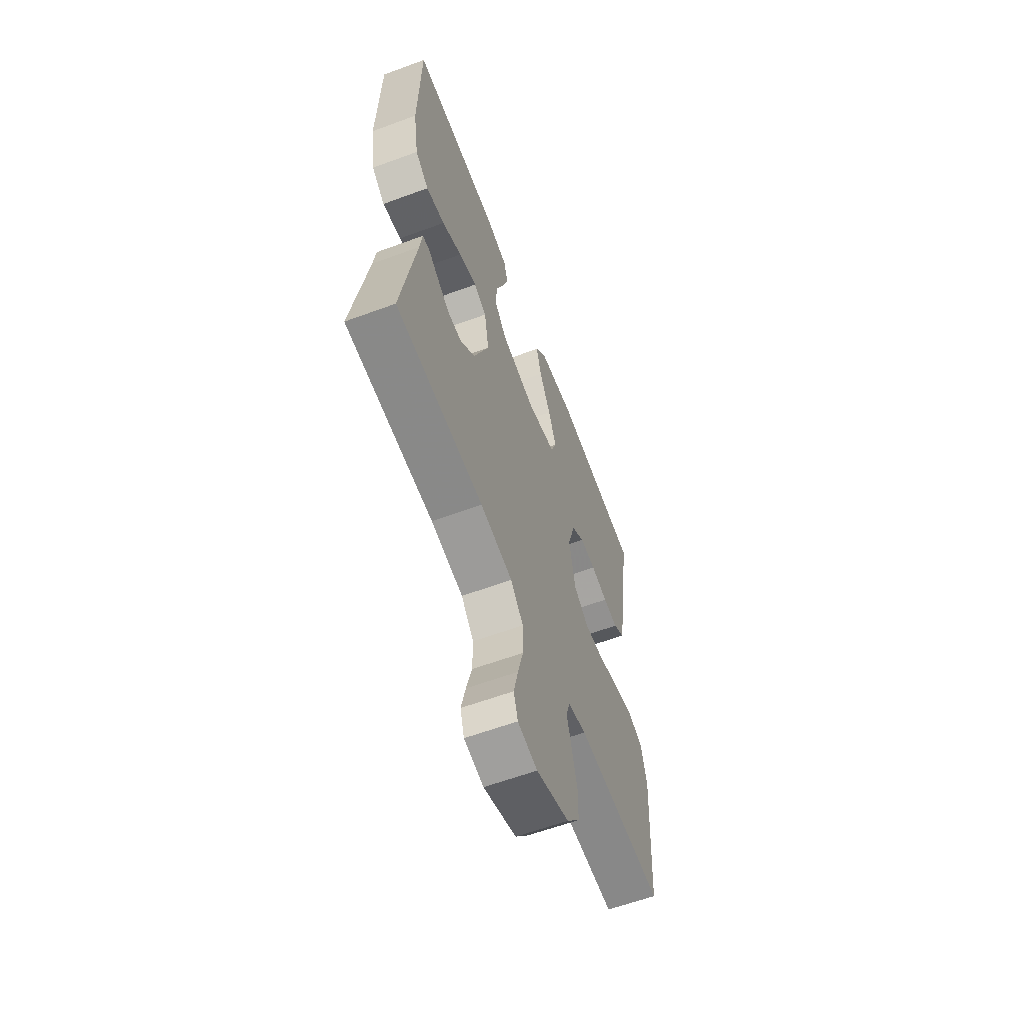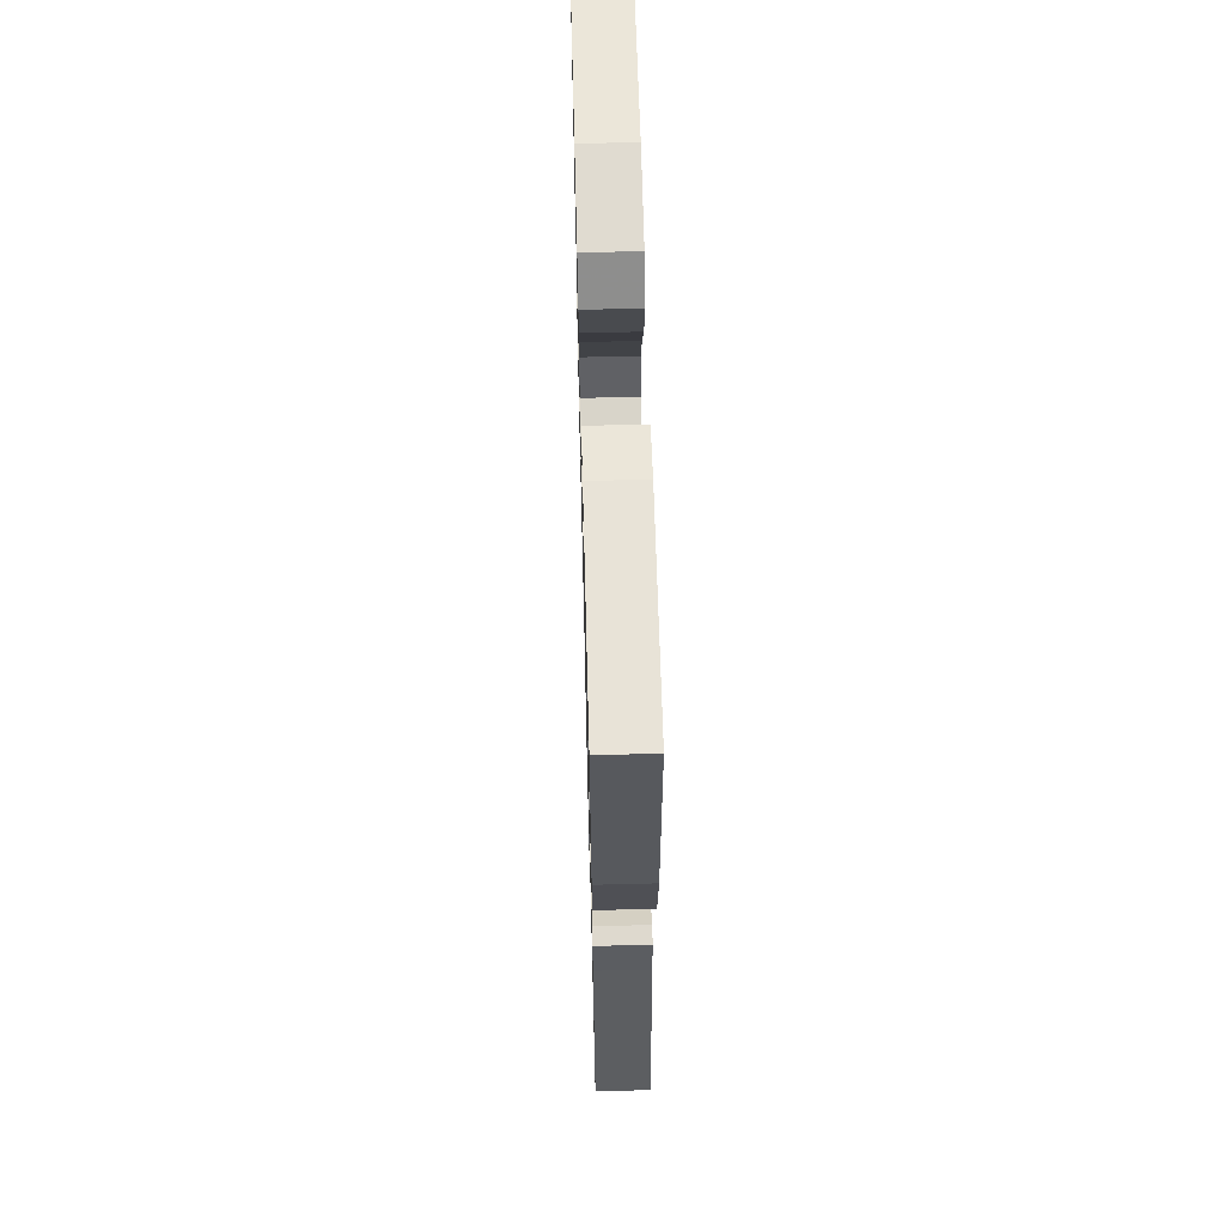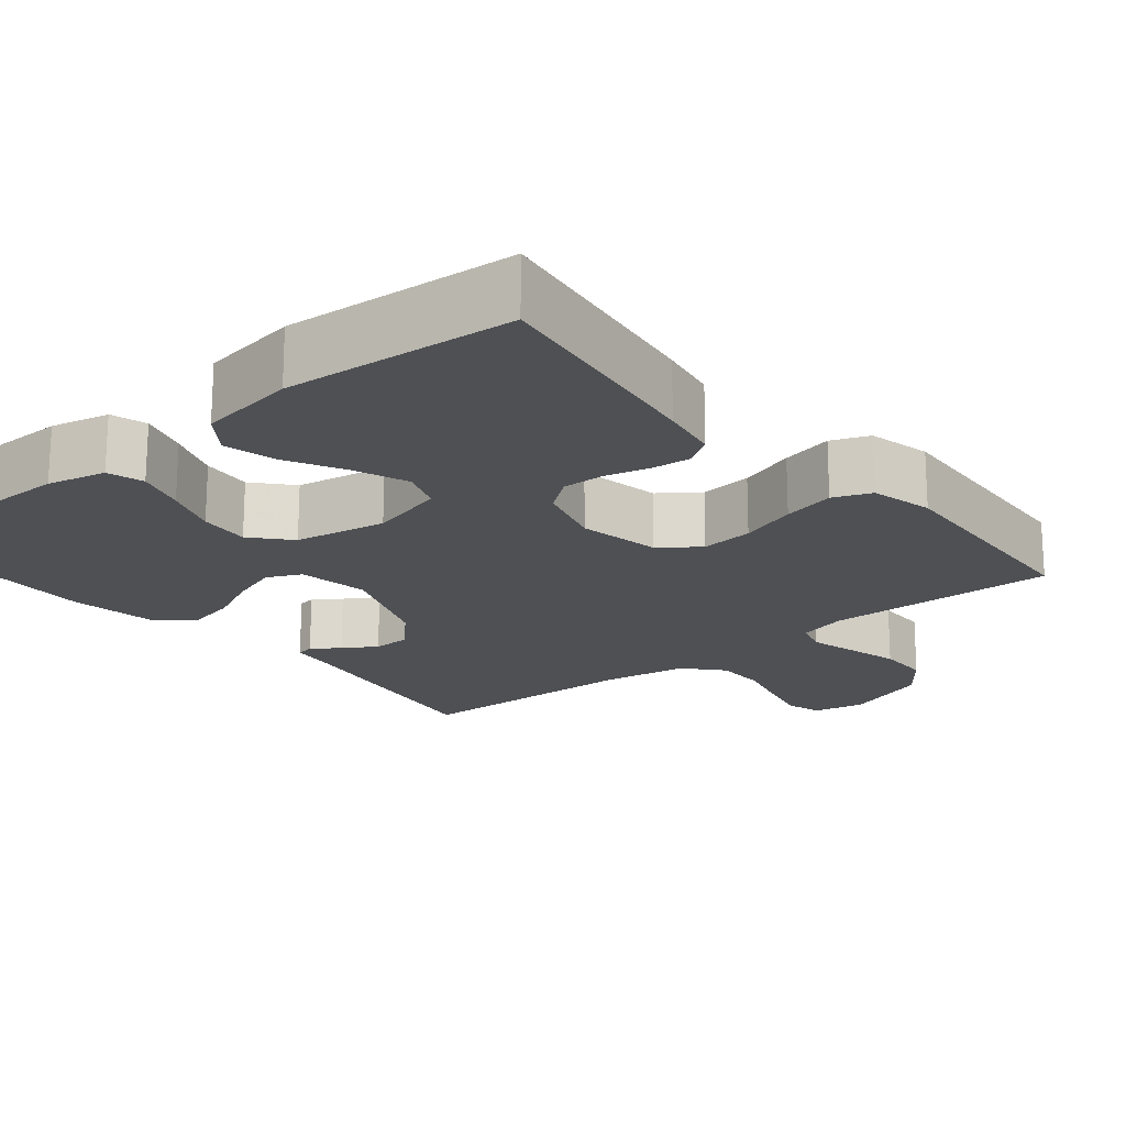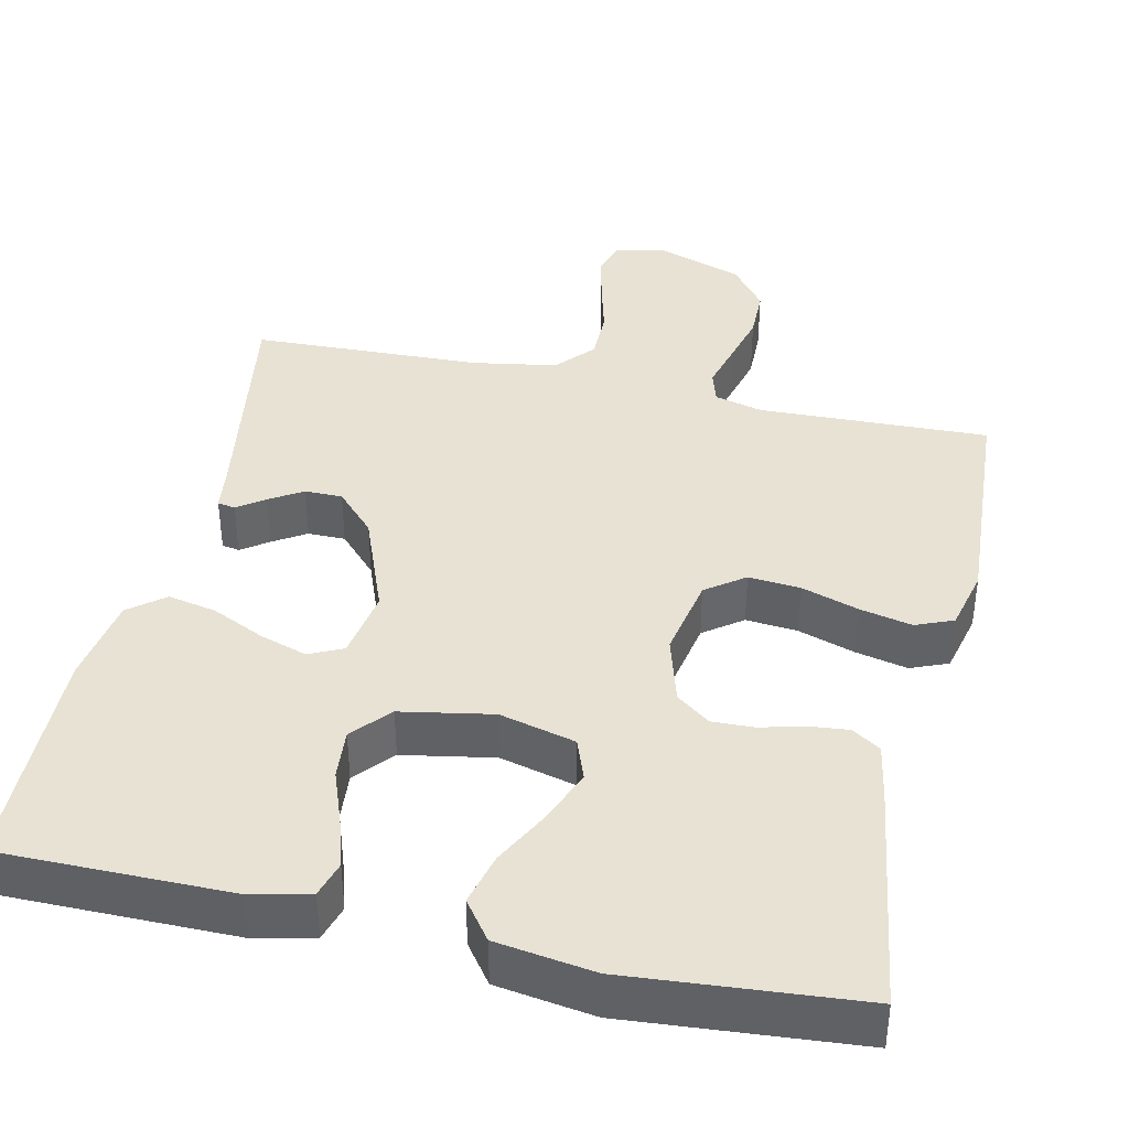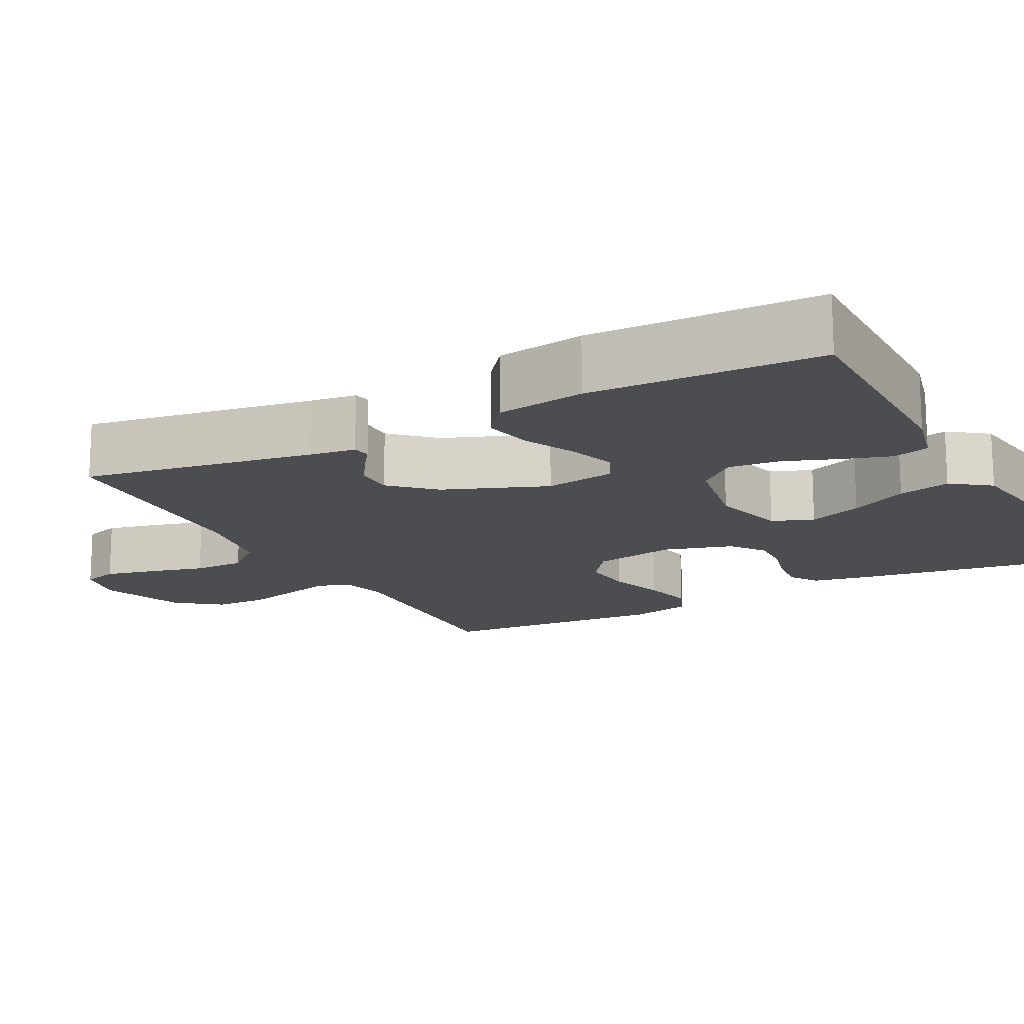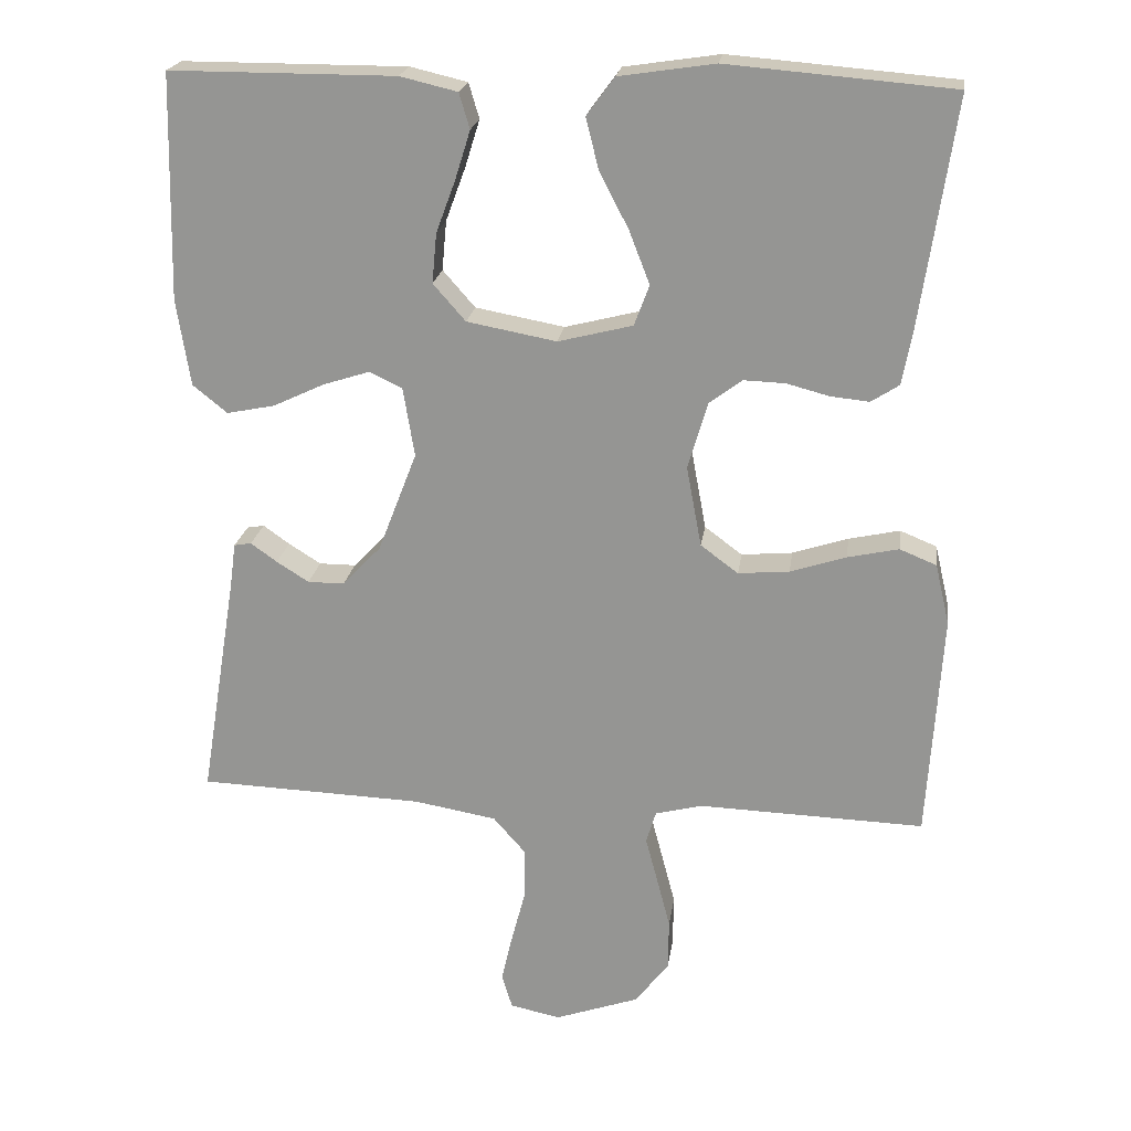
<metadata>
{"format":"obj","ext":"obj","renderer":"f3d","projection":"perspective","resolution":1024,"background":"white","views":[{"elev":-61.1,"azim":-69.4,"up":"+Z"},{"elev":61.7,"azim":-91.5,"up":"+Z"},{"elev":-19.0,"azim":39.7,"up":"+Y"},{"elev":39.8,"azim":12.7,"up":"+Y"},{"elev":-15.7,"azim":-62.3,"up":"+Y"},{"elev":21.2,"azim":7.9,"up":"+Z"}]}
</metadata>
<code>
v 0.5 0.07 0.5
v 0.455 0.07 0.2
v 0.441 0.07 0.124
v 0.404 0.07 0.1
v 0.353 0.07 0.105
v 0.296 0.07 0.12
v 0.241 0.07 0.122
v 0.197 0.07 0.089
v 0.171 0.07 0
v 0.191 0.07 -0.107
v 0.241 0.07 -0.144
v 0.309 0.07 -0.138
v 0.383 0.07 -0.114
v 0.451 0.07 -0.099
v 0.5 0.07 -0.119
v 0.519 0.07 -0.2
v 0.5 0.07 -0.5
v 0.2 0.07 -0.49
v 0.137 0.07 -0.506
v 0.124 0.07 -0.549
v 0.14 0.07 -0.609
v 0.158 0.07 -0.678
v 0.157 0.07 -0.746
v 0.112 0.07 -0.804
v 0 0.07 -0.843
v -0.067 0.07 -0.829
v -0.081 0.07 -0.783
v -0.066 0.07 -0.718
v -0.047 0.07 -0.646
v -0.047 0.07 -0.579
v -0.09 0.07 -0.53
v -0.2 0.07 -0.511
v -0.5 0.07 -0.5
v -0.451 0.07 -0.2
v -0.443 0.07 -0.14
v -0.42 0.07 -0.136
v -0.385 0.07 -0.161
v -0.342 0.07 -0.188
v -0.293 0.07 -0.188
v -0.242 0.07 -0.134
v -0.19 0.07 0
v -0.205 0.07 0.092
v -0.249 0.07 0.113
v -0.311 0.07 0.093
v -0.379 0.07 0.061
v -0.443 0.07 0.048
v -0.489 0.07 0.085
v -0.507 0.07 0.2
v -0.5 0.07 0.5
v -0.2 0.07 0.5
v -0.124 0.07 0.482
v -0.11 0.07 0.435
v -0.13 0.07 0.371
v -0.156 0.07 0.301
v -0.162 0.07 0.235
v -0.119 0.07 0.186
v 0 0.07 0.164
v 0.099 0.07 0.189
v 0.119 0.07 0.243
v 0.092 0.07 0.313
v 0.053 0.07 0.388
v 0.036 0.07 0.456
v 0.073 0.07 0.506
v 0.2 0.07 0.525
v 0.5 0 0.5
v 0.455 0 0.2
v 0.441 0 0.124
v 0.404 0 0.1
v 0.353 0 0.105
v 0.296 0 0.12
v 0.241 0 0.122
v 0.197 0 0.089
v 0.171 0 0
v 0.191 0 -0.107
v 0.241 0 -0.144
v 0.309 0 -0.138
v 0.383 0 -0.114
v 0.451 0 -0.099
v 0.5 0 -0.119
v 0.519 0 -0.2
v 0.5 0 -0.5
v 0.2 0 -0.49
v 0.137 0 -0.506
v 0.124 0 -0.549
v 0.14 0 -0.609
v 0.158 0 -0.678
v 0.157 0 -0.746
v 0.112 0 -0.804
v 0 0 -0.843
v -0.067 0 -0.829
v -0.081 0 -0.783
v -0.066 0 -0.718
v -0.047 0 -0.646
v -0.047 0 -0.579
v -0.09 0 -0.53
v -0.2 0 -0.511
v -0.5 0 -0.5
v -0.451 0 -0.2
v -0.443 0 -0.14
v -0.42 0 -0.136
v -0.385 0 -0.161
v -0.342 0 -0.188
v -0.293 0 -0.188
v -0.242 0 -0.134
v -0.19 0 0
v -0.205 0 0.092
v -0.249 0 0.113
v -0.311 0 0.093
v -0.379 0 0.061
v -0.443 0 0.048
v -0.489 0 0.085
v -0.507 0 0.2
v -0.5 0 0.5
v -0.2 0 0.5
v -0.124 0 0.482
v -0.11 0 0.435
v -0.13 0 0.371
v -0.156 0 0.301
v -0.162 0 0.235
v -0.119 0 0.186
v 0 0 0.164
v 0.099 0 0.189
v 0.119 0 0.243
v 0.092 0 0.313
v 0.053 0 0.388
v 0.036 0 0.456
v 0.073 0 0.506
v 0.2 0 0.525
f 4 5 6
f 3 4 6
f 2 3 6
f 1 2 6
f 64 1 6
f 63 64 6
f 62 63 6
f 61 62 6
f 60 61 6
f 59 60 6 7
f 58 59 7 8
f 57 58 8 9
f 56 57 9 10
f 52 53 54
f 51 52 54
f 50 51 54
f 49 50 54
f 48 49 54
f 47 48 54
f 46 47 54
f 45 46 54
f 44 45 54
f 43 44 54 55
f 42 43 55 56
f 34 35 36 37
f 34 37 38
f 33 34 38
f 32 33 38
f 31 32 38 39
f 27 28 29
f 26 27 29
f 25 26 29
f 24 25 29
f 23 24 29
f 22 23 29
f 21 22 29
f 20 21 29
f 19 20 29 30
f 16 17 18
f 15 16 18
f 14 15 18
f 13 14 18
f 12 13 18
f 11 12 18 19
f 31 39 40
f 30 31 40
f 19 30 40
f 11 19 40
f 10 11 40
f 10 40 41
f 10 41 42 56
f 70 69 68
f 70 68 67
f 70 67 66
f 70 66 65
f 70 65 128
f 70 128 127
f 70 127 126
f 70 126 125
f 70 125 124
f 71 70 124 123
f 72 71 123 122
f 73 72 122 121
f 74 73 121 120
f 118 117 116
f 118 116 115
f 118 115 114
f 118 114 113
f 118 113 112
f 118 112 111
f 118 111 110
f 118 110 109
f 118 109 108
f 119 118 108 107
f 120 119 107 106
f 101 100 99 98
f 102 101 98
f 102 98 97
f 102 97 96
f 103 102 96 95
f 93 92 91
f 93 91 90
f 93 90 89
f 93 89 88
f 93 88 87
f 93 87 86
f 93 86 85
f 93 85 84
f 94 93 84 83
f 82 81 80
f 82 80 79
f 82 79 78
f 82 78 77
f 82 77 76
f 83 82 76 75
f 104 103 95
f 104 95 94
f 104 94 83
f 104 83 75
f 104 75 74
f 105 104 74
f 120 106 105 74
f 1 65 66 2
f 2 66 67 3
f 3 67 68 4
f 4 68 69 5
f 5 69 70 6
f 6 70 71 7
f 7 71 72 8
f 8 72 73 9
f 9 73 74 10
f 10 74 75 11
f 11 75 76 12
f 12 76 77 13
f 13 77 78 14
f 14 78 79 15
f 15 79 80 16
f 16 80 81 17
f 17 81 82 18
f 18 82 83 19
f 19 83 84 20
f 20 84 85 21
f 21 85 86 22
f 22 86 87 23
f 23 87 88 24
f 24 88 89 25
f 25 89 90 26
f 26 90 91 27
f 27 91 92 28
f 28 92 93 29
f 29 93 94 30
f 30 94 95 31
f 31 95 96 32
f 32 96 97 33
f 33 97 98 34
f 34 98 99 35
f 35 99 100 36
f 36 100 101 37
f 37 101 102 38
f 38 102 103 39
f 39 103 104 40
f 40 104 105 41
f 41 105 106 42
f 42 106 107 43
f 43 107 108 44
f 44 108 109 45
f 45 109 110 46
f 46 110 111 47
f 47 111 112 48
f 48 112 113 49
f 49 113 114 50
f 50 114 115 51
f 51 115 116 52
f 52 116 117 53
f 53 117 118 54
f 54 118 119 55
f 55 119 120 56
f 56 120 121 57
f 57 121 122 58
f 58 122 123 59
f 59 123 124 60
f 60 124 125 61
f 61 125 126 62
f 62 126 127 63
f 63 127 128 64
f 64 128 65 1

</code>
